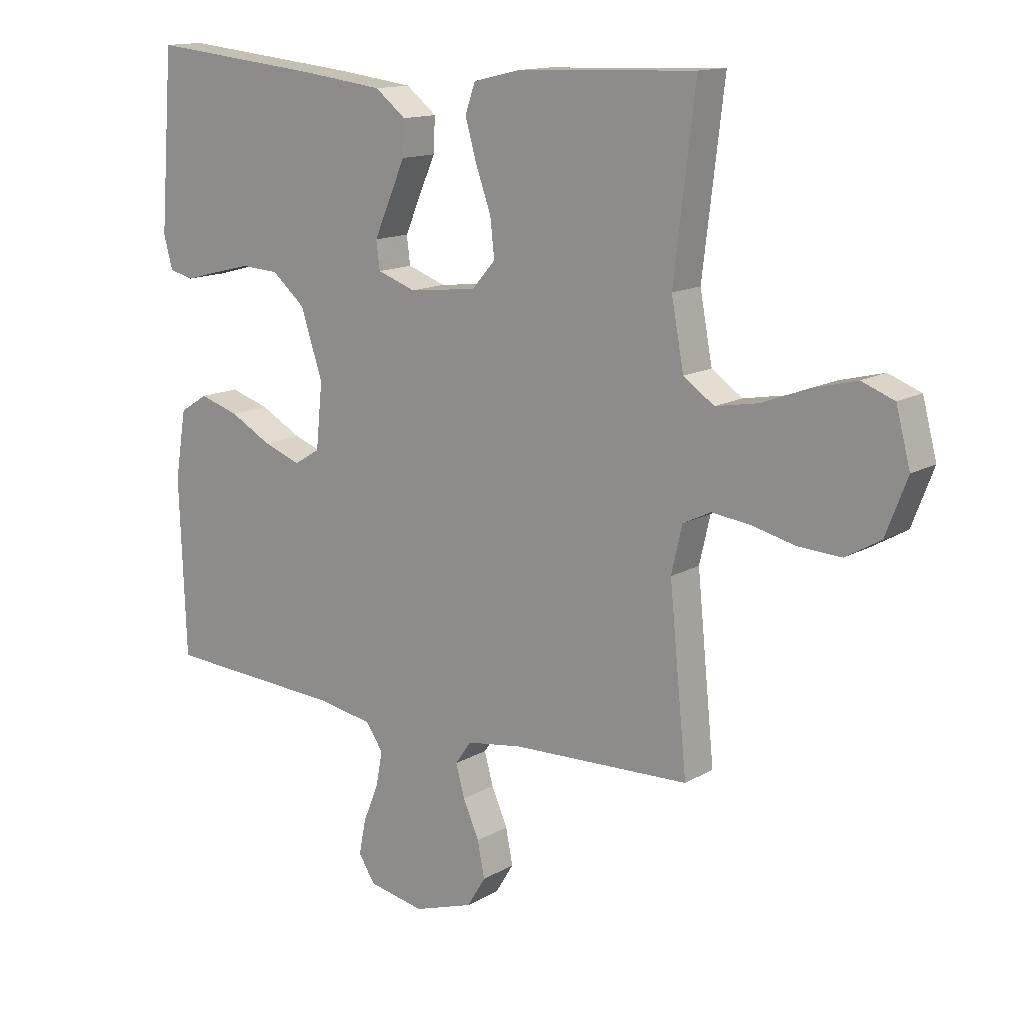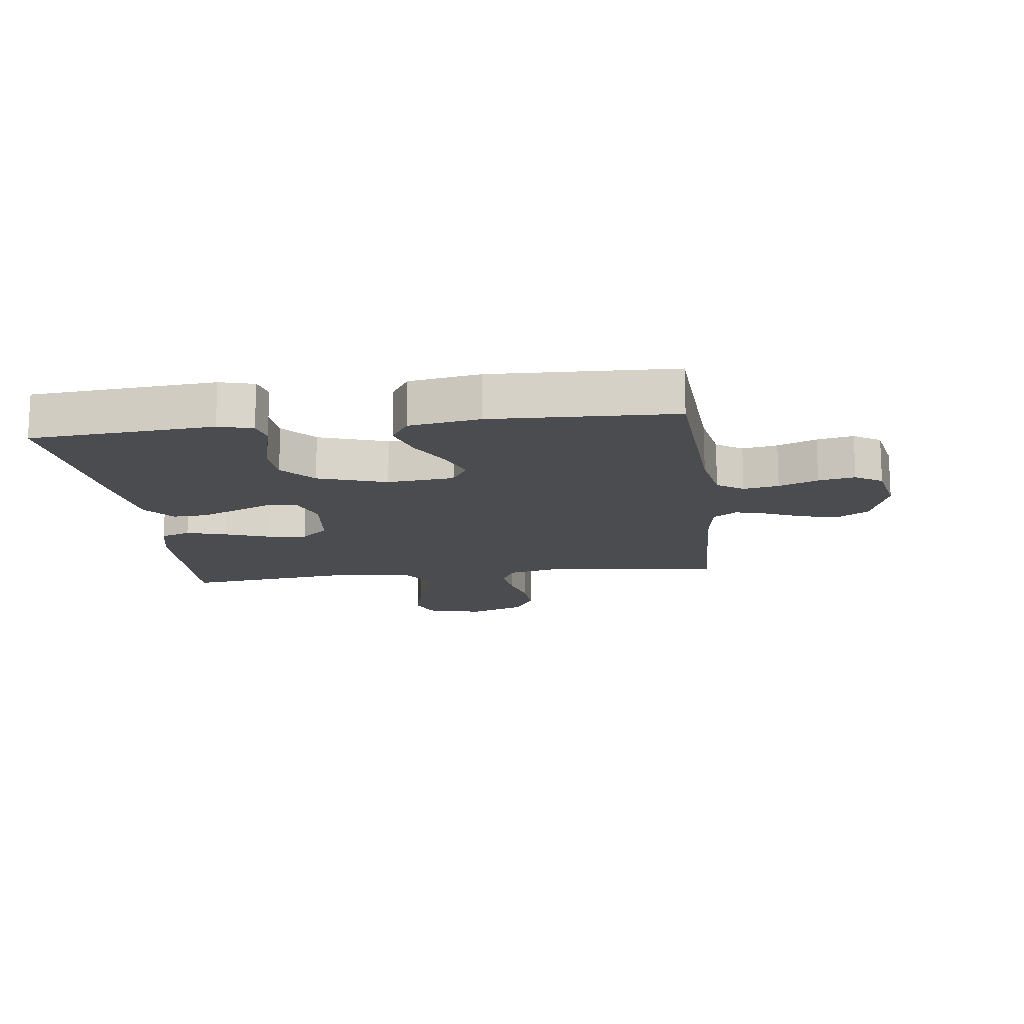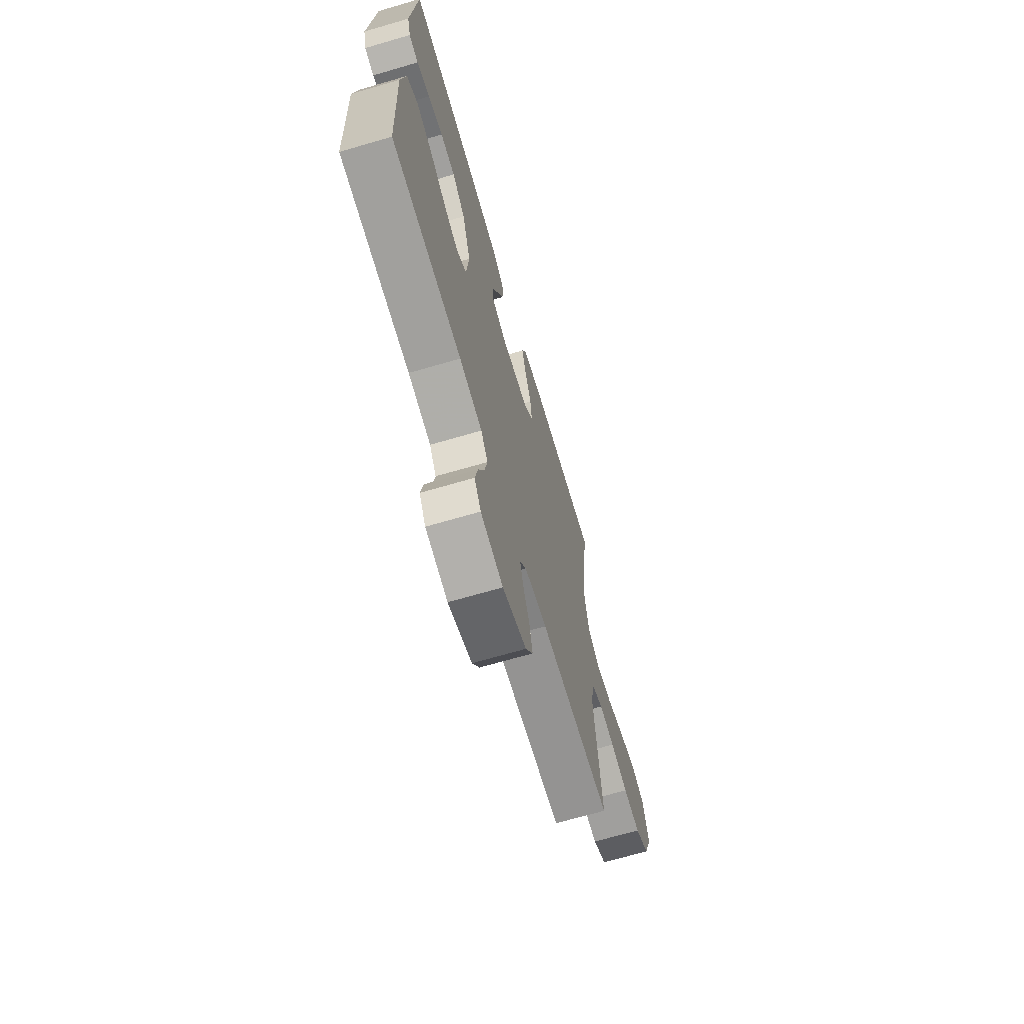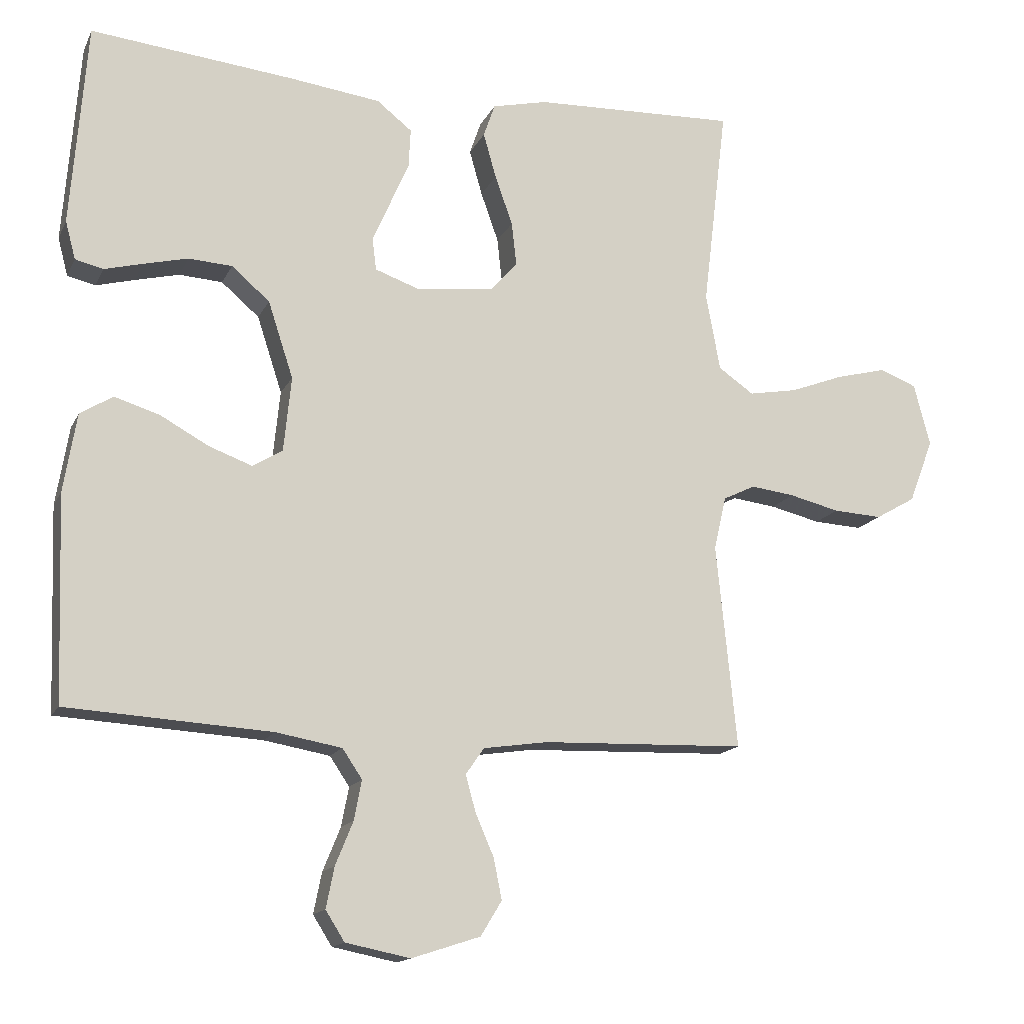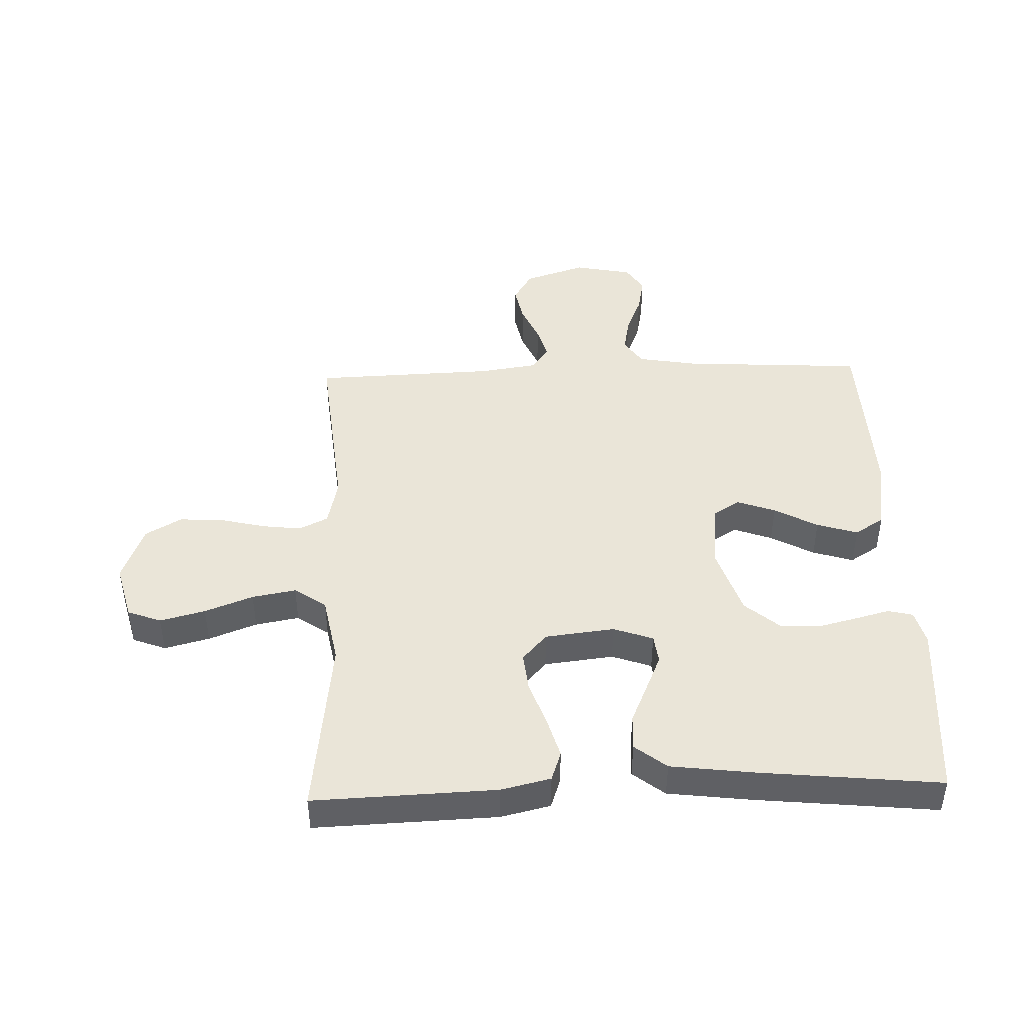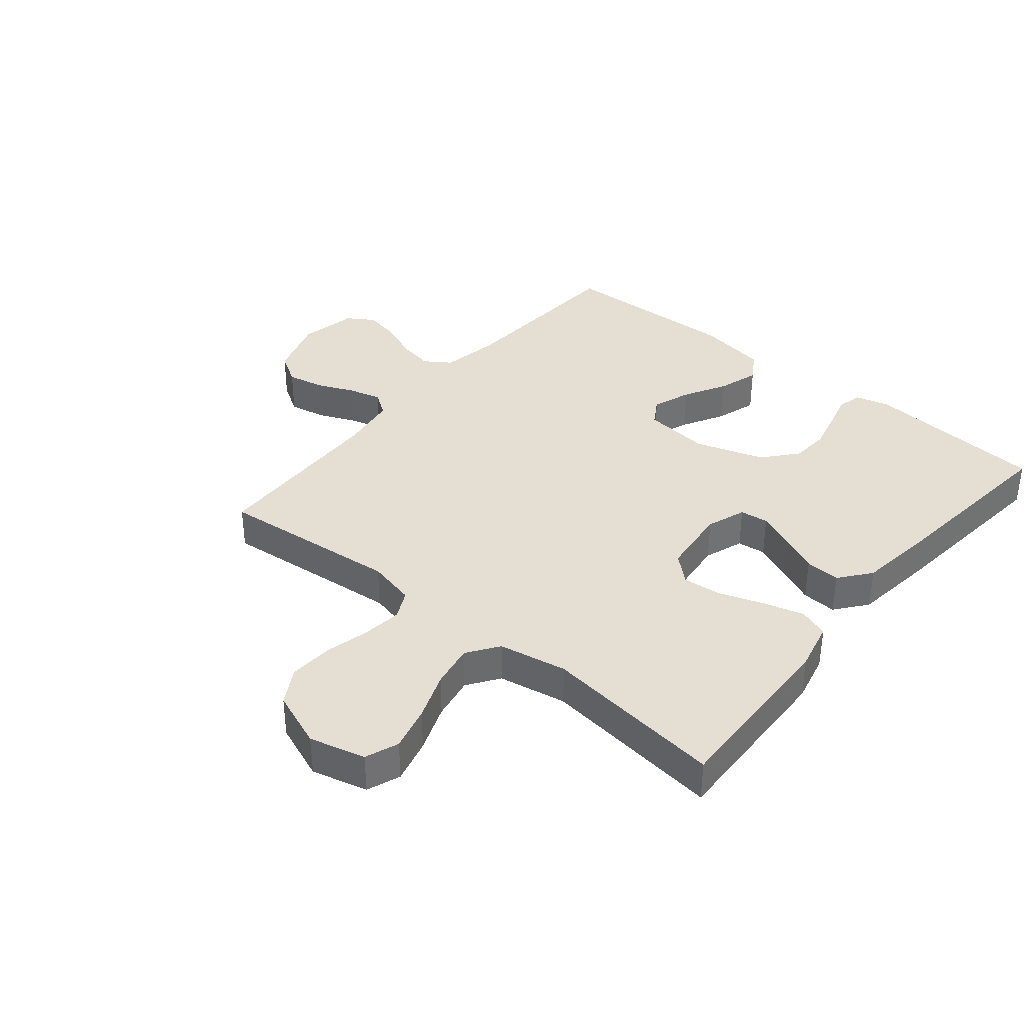
<metadata>
{"format":"obj","ext":"obj","renderer":"f3d","projection":"perspective","resolution":1024,"background":"white","views":[{"elev":13.8,"azim":-141.8,"up":"+Z"},{"elev":-14.8,"azim":97.1,"up":"+Y"},{"elev":-68.5,"azim":106.3,"up":"+Z"},{"elev":-15.1,"azim":161.4,"up":"+Z"},{"elev":44.7,"azim":-2.0,"up":"+Y"},{"elev":37.0,"azim":-50.3,"up":"+Y"}]}
</metadata>
<code>
v 0.5 0.07 -0.5
v 0.2 0.07 -0.518
v 0.103 0.07 -0.535
v 0.074 0.07 -0.578
v 0.085 0.07 -0.636
v 0.111 0.07 -0.7
v 0.123 0.07 -0.76
v 0.095 0.07 -0.804
v 0 0.07 -0.823
v -0.101 0.07 -0.79
v -0.132 0.07 -0.739
v -0.12 0.07 -0.679
v -0.093 0.07 -0.617
v -0.078 0.07 -0.563
v -0.105 0.07 -0.524
v -0.2 0.07 -0.51
v -0.5 0.07 -0.5
v -0.47 0.07 -0.2
v -0.488 0.07 -0.121
v -0.535 0.07 -0.098
v -0.6 0.07 -0.106
v -0.674 0.07 -0.124
v -0.746 0.07 -0.128
v -0.805 0.07 -0.094
v -0.841 0.07 0
v -0.817 0.07 0.092
v -0.762 0.07 0.113
v -0.688 0.07 0.094
v -0.609 0.07 0.064
v -0.537 0.07 0.051
v -0.485 0.07 0.087
v -0.464 0.07 0.2
v -0.5 0.07 0.5
v -0.2 0.07 0.489
v -0.119 0.07 0.47
v -0.102 0.07 0.421
v -0.121 0.07 0.354
v -0.147 0.07 0.281
v -0.154 0.07 0.217
v -0.114 0.07 0.172
v 0 0.07 0.159
v 0.065 0.07 0.182
v 0.071 0.07 0.229
v 0.045 0.07 0.289
v 0.017 0.07 0.353
v 0.014 0.07 0.411
v 0.066 0.07 0.452
v 0.2 0.07 0.469
v 0.5 0.07 0.5
v 0.523 0.07 0.2
v 0.508 0.07 0.144
v 0.467 0.07 0.134
v 0.41 0.07 0.149
v 0.345 0.07 0.165
v 0.281 0.07 0.161
v 0.225 0.07 0.113
v 0.188 0.07 0
v 0.199 0.07 -0.11
v 0.243 0.07 -0.137
v 0.306 0.07 -0.114
v 0.377 0.07 -0.075
v 0.444 0.07 -0.054
v 0.492 0.07 -0.084
v 0.511 0.07 -0.2
v 0.5 0 -0.5
v 0.2 0 -0.518
v 0.103 0 -0.535
v 0.074 0 -0.578
v 0.085 0 -0.636
v 0.111 0 -0.7
v 0.123 0 -0.76
v 0.095 0 -0.804
v 0 0 -0.823
v -0.101 0 -0.79
v -0.132 0 -0.739
v -0.12 0 -0.679
v -0.093 0 -0.617
v -0.078 0 -0.563
v -0.105 0 -0.524
v -0.2 0 -0.51
v -0.5 0 -0.5
v -0.47 0 -0.2
v -0.488 0 -0.121
v -0.535 0 -0.098
v -0.6 0 -0.106
v -0.674 0 -0.124
v -0.746 0 -0.128
v -0.805 0 -0.094
v -0.841 0 0
v -0.817 0 0.092
v -0.762 0 0.113
v -0.688 0 0.094
v -0.609 0 0.064
v -0.537 0 0.051
v -0.485 0 0.087
v -0.464 0 0.2
v -0.5 0 0.5
v -0.2 0 0.489
v -0.119 0 0.47
v -0.102 0 0.421
v -0.121 0 0.354
v -0.147 0 0.281
v -0.154 0 0.217
v -0.114 0 0.172
v 0 0 0.159
v 0.065 0 0.182
v 0.071 0 0.229
v 0.045 0 0.289
v 0.017 0 0.353
v 0.014 0 0.411
v 0.066 0 0.452
v 0.2 0 0.469
v 0.5 0 0.5
v 0.523 0 0.2
v 0.508 0 0.144
v 0.467 0 0.134
v 0.41 0 0.149
v 0.345 0 0.165
v 0.281 0 0.161
v 0.225 0 0.113
v 0.188 0 0
v 0.199 0 -0.11
v 0.243 0 -0.137
v 0.306 0 -0.114
v 0.377 0 -0.075
v 0.444 0 -0.054
v 0.492 0 -0.084
v 0.511 0 -0.2
f 64 1 2
f 63 64 2
f 62 63 2
f 61 62 2
f 60 61 2
f 59 60 2 3
f 58 59 3 4
f 57 58 4
f 51 52 53
f 50 51 53
f 49 50 53
f 48 49 53
f 47 48 53
f 46 47 53
f 45 46 53
f 44 45 53
f 44 53 54
f 43 44 54 55
f 36 37 38
f 35 36 38
f 34 35 38
f 33 34 38
f 32 33 38
f 31 32 38 39
f 30 31 39 40
f 27 28 29
f 26 27 29
f 25 26 29
f 24 25 29
f 23 24 29
f 22 23 29
f 21 22 29
f 20 21 29 30
f 30 40 41
f 20 30 41
f 19 20 41
f 16 17 18
f 19 41 42
f 18 19 42
f 16 18 42
f 15 16 42
f 11 12 13
f 10 11 13
f 9 10 13
f 8 9 13
f 7 8 13
f 6 7 13
f 5 6 13
f 4 5 13 14
f 42 43 55 56
f 42 56 57
f 15 42 57
f 14 15 57
f 4 14 57
f 66 65 128
f 66 128 127
f 66 127 126
f 66 126 125
f 66 125 124
f 67 66 124 123
f 68 67 123 122
f 68 122 121
f 117 116 115
f 117 115 114
f 117 114 113
f 117 113 112
f 117 112 111
f 117 111 110
f 117 110 109
f 117 109 108
f 118 117 108
f 119 118 108 107
f 102 101 100
f 102 100 99
f 102 99 98
f 102 98 97
f 102 97 96
f 103 102 96 95
f 104 103 95 94
f 93 92 91
f 93 91 90
f 93 90 89
f 93 89 88
f 93 88 87
f 93 87 86
f 93 86 85
f 94 93 85 84
f 105 104 94
f 105 94 84
f 105 84 83
f 82 81 80
f 106 105 83
f 106 83 82
f 106 82 80
f 106 80 79
f 77 76 75
f 77 75 74
f 77 74 73
f 77 73 72
f 77 72 71
f 77 71 70
f 77 70 69
f 78 77 69 68
f 120 119 107 106
f 121 120 106
f 121 106 79
f 121 79 78
f 121 78 68
f 1 65 66 2
f 2 66 67 3
f 3 67 68 4
f 4 68 69 5
f 5 69 70 6
f 6 70 71 7
f 7 71 72 8
f 8 72 73 9
f 9 73 74 10
f 10 74 75 11
f 11 75 76 12
f 12 76 77 13
f 13 77 78 14
f 14 78 79 15
f 15 79 80 16
f 16 80 81 17
f 17 81 82 18
f 18 82 83 19
f 19 83 84 20
f 20 84 85 21
f 21 85 86 22
f 22 86 87 23
f 23 87 88 24
f 24 88 89 25
f 25 89 90 26
f 26 90 91 27
f 27 91 92 28
f 28 92 93 29
f 29 93 94 30
f 30 94 95 31
f 31 95 96 32
f 32 96 97 33
f 33 97 98 34
f 34 98 99 35
f 35 99 100 36
f 36 100 101 37
f 37 101 102 38
f 38 102 103 39
f 39 103 104 40
f 40 104 105 41
f 41 105 106 42
f 42 106 107 43
f 43 107 108 44
f 44 108 109 45
f 45 109 110 46
f 46 110 111 47
f 47 111 112 48
f 48 112 113 49
f 49 113 114 50
f 50 114 115 51
f 51 115 116 52
f 52 116 117 53
f 53 117 118 54
f 54 118 119 55
f 55 119 120 56
f 56 120 121 57
f 57 121 122 58
f 58 122 123 59
f 59 123 124 60
f 60 124 125 61
f 61 125 126 62
f 62 126 127 63
f 63 127 128 64
f 64 128 65 1

</code>
